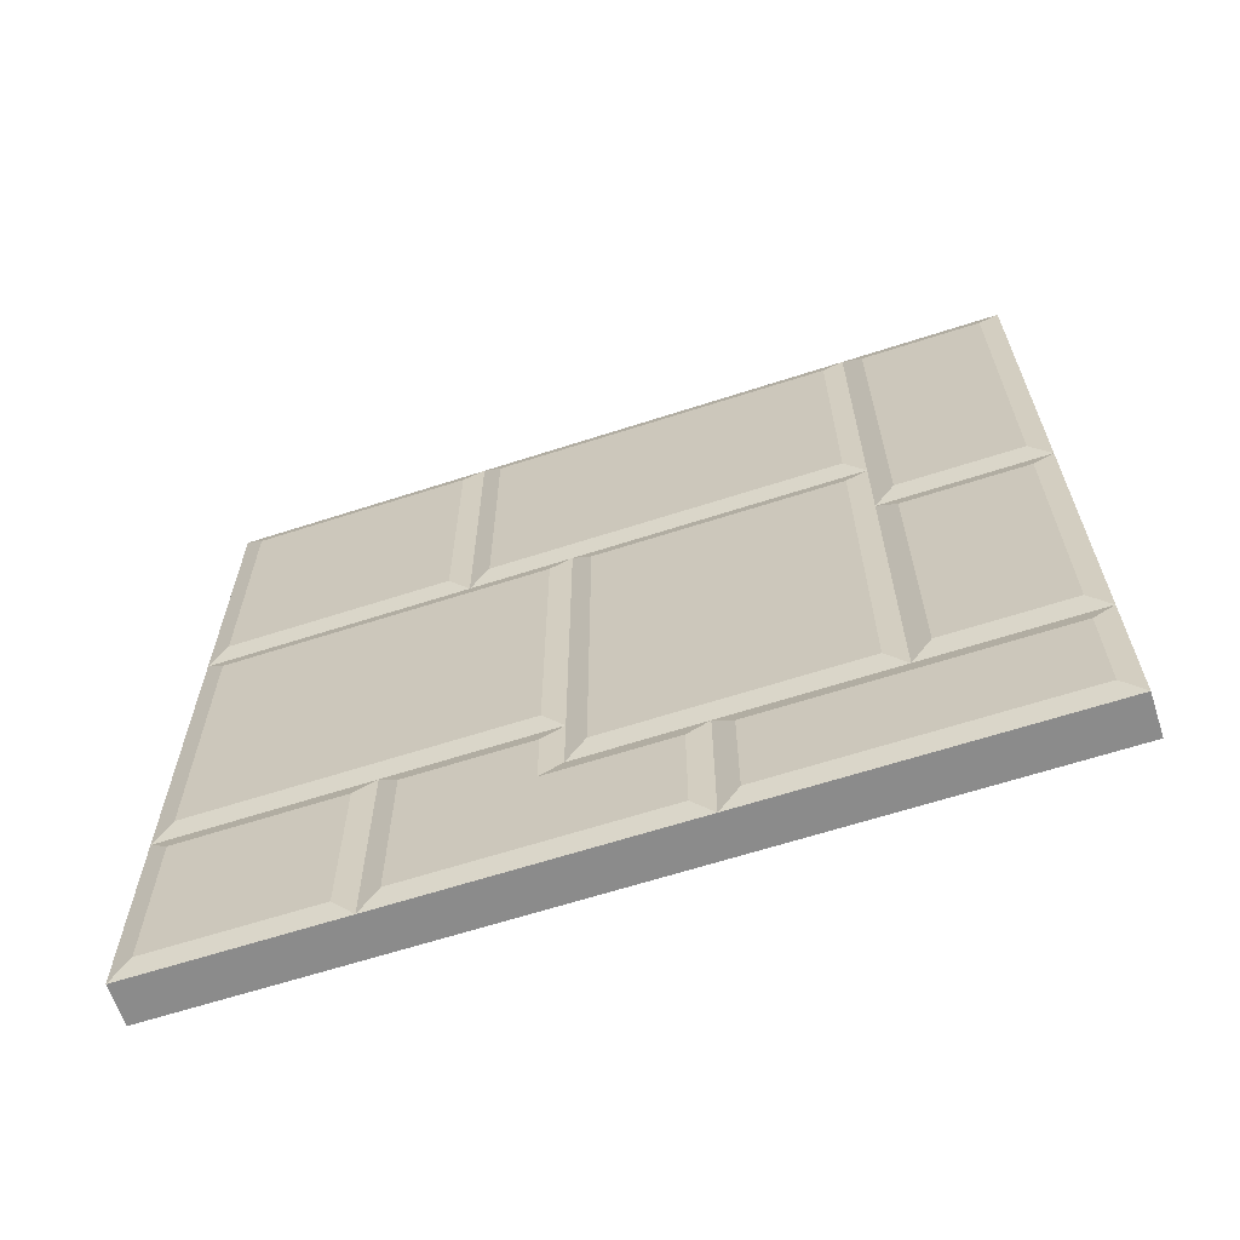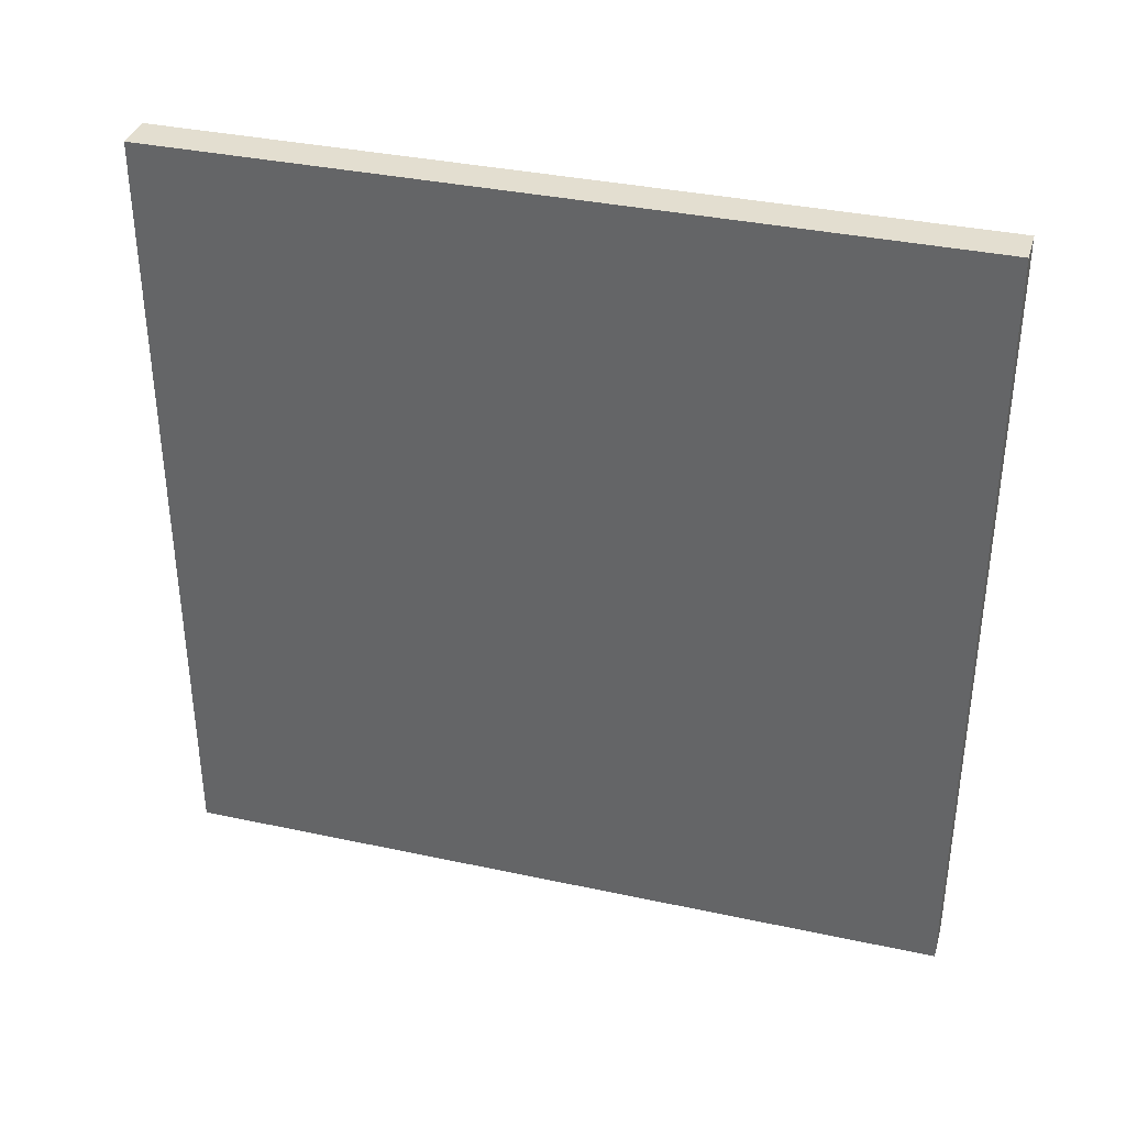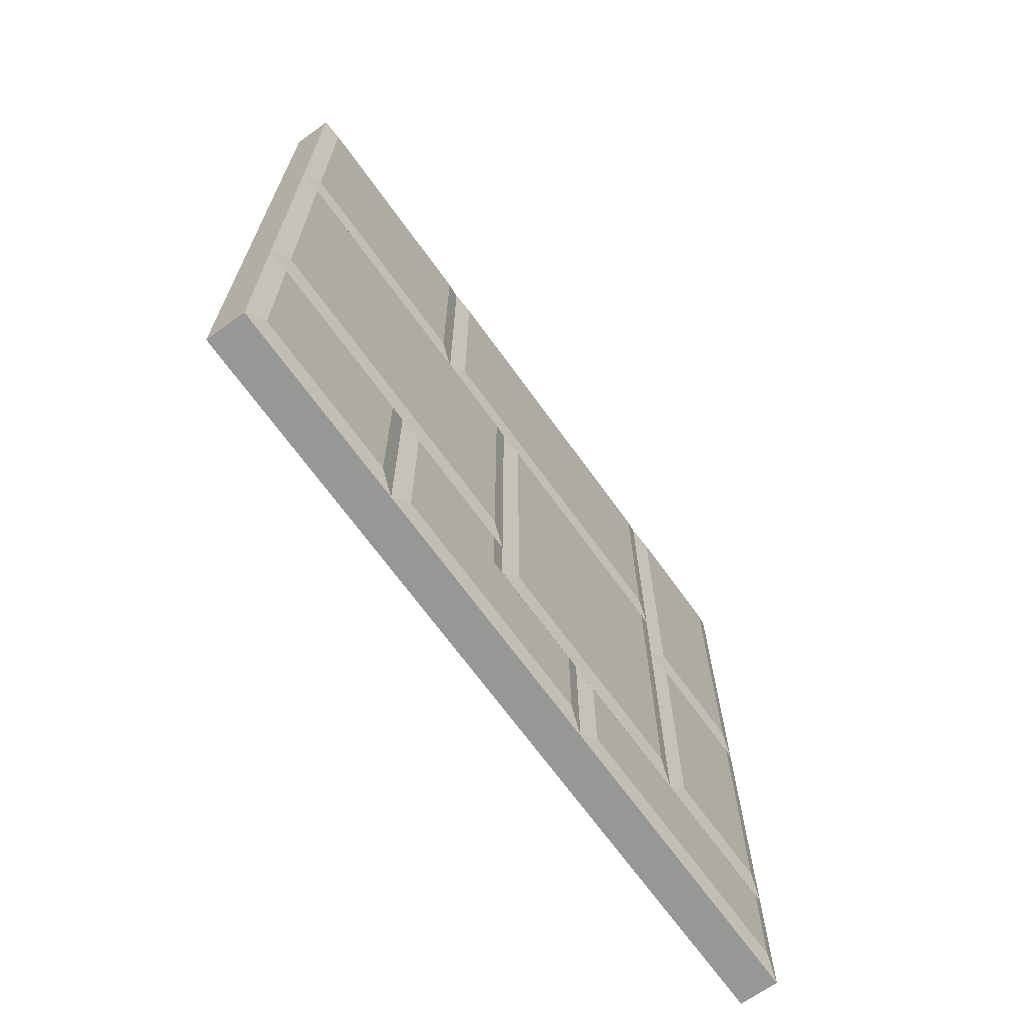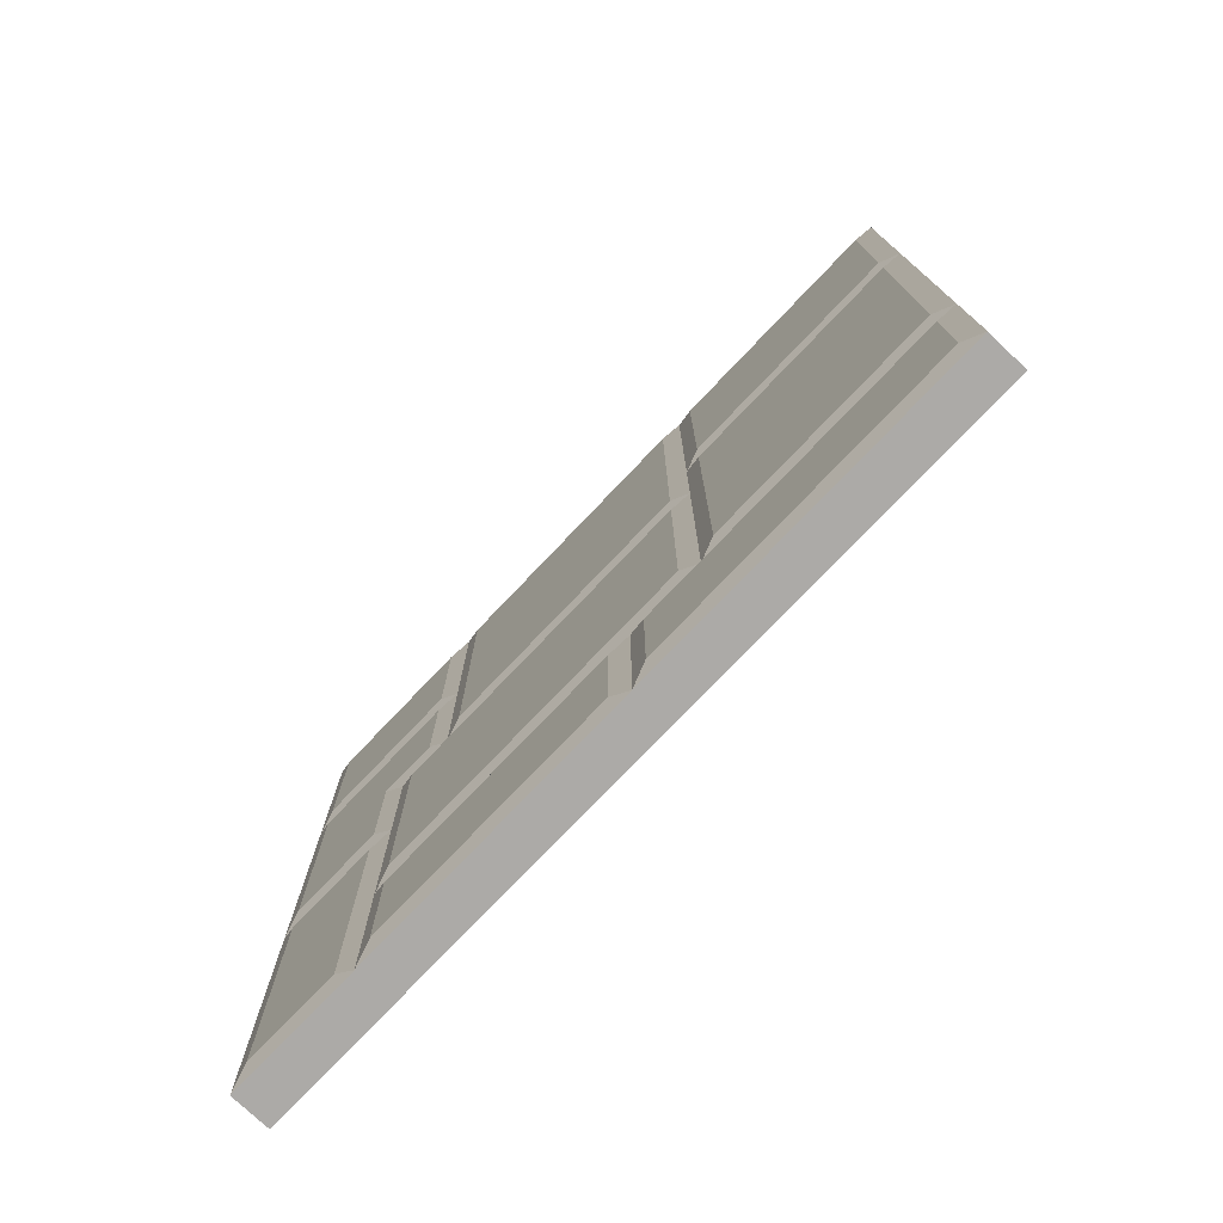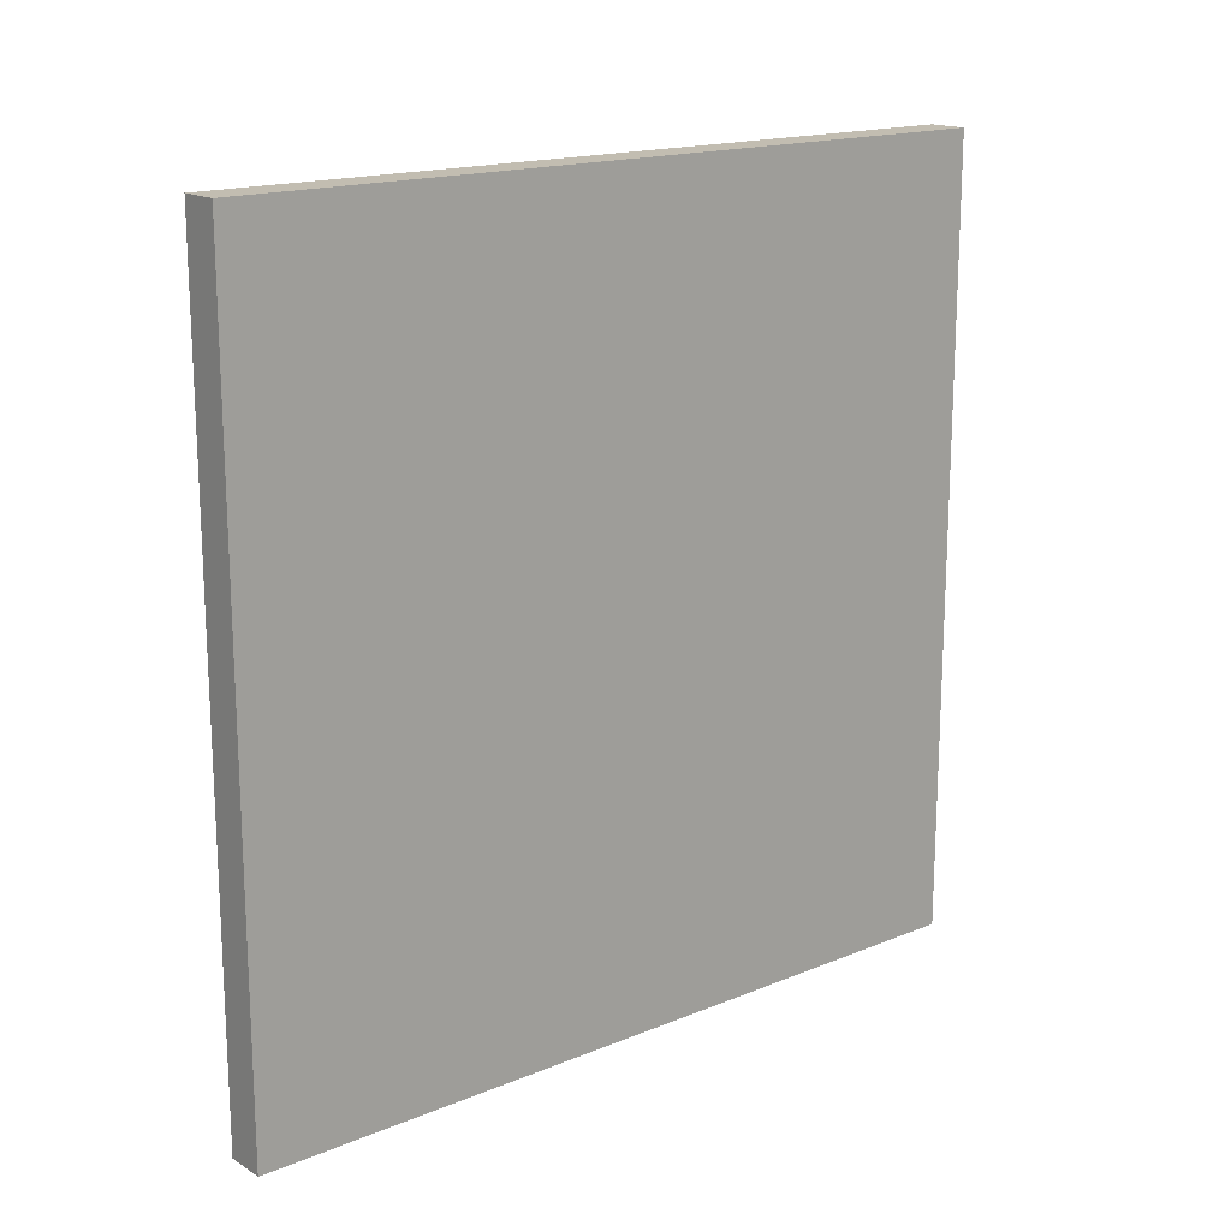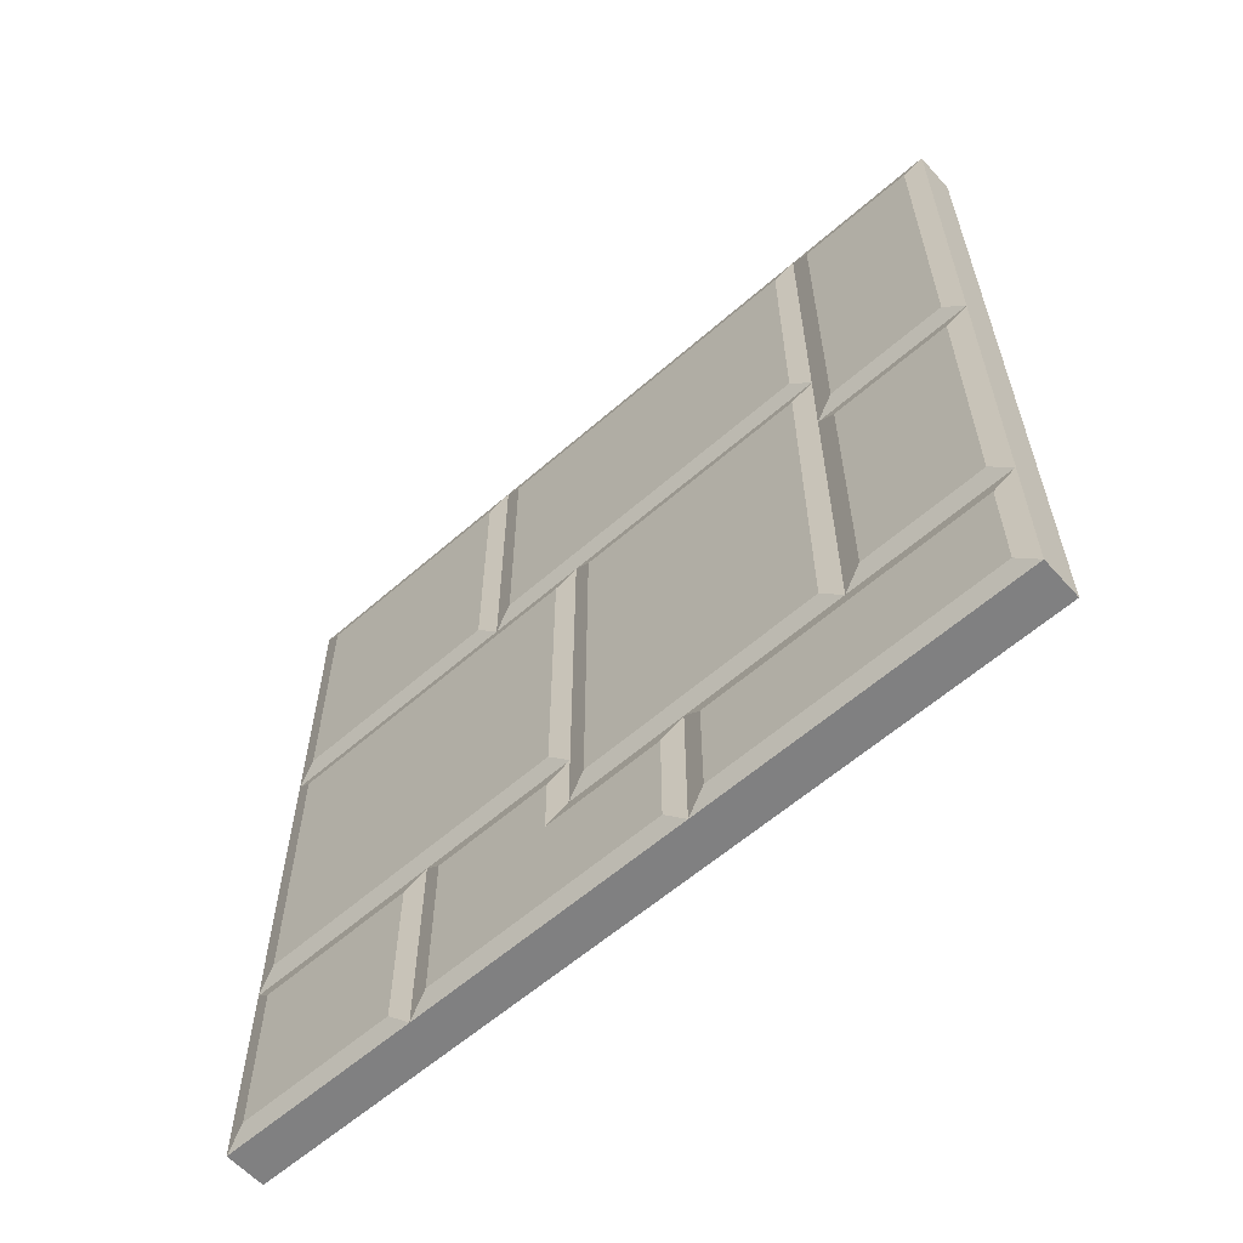
<metadata>
{"format":"obj","ext":"obj","renderer":"f3d","projection":"perspective","resolution":1024,"background":"white","views":[{"elev":-63.8,"azim":108.1,"up":"+Y"},{"elev":35.8,"azim":-74.2,"up":"+Y"},{"elev":-68.3,"azim":35.7,"up":"+Y"},{"elev":-76.0,"azim":136.4,"up":"+Z"},{"elev":16.8,"azim":-129.6,"up":"+Y"},{"elev":-60.0,"azim":131.8,"up":"+Y"}]}
</metadata>
<code>
o object1
g object1
v -0.5 1 0.5
v -0.55 1 0.5
v -0.55 -0 0.5
v -0.5 -0 0.5
v -0.5 0.25 0.5
v -0.5 0.65 0.5
v -0.5 1 -0.5
v -0.55 1 -0.5
v -0.55 -0 -0.5
v -0.5 -0 -0.5
v -0.5 0.175 -0.5
v -0.5 0.55 -0.5
v -0.5 1 -0.3
v -0.5 1 0.175
v -0.5 -0 -0.1
v -0.5 -0 0.25
v -0.4938 0.625 0.475
v -0.4938 0.275 0.475
v -0.5 0.25 0.25
v -0.4938 0.275 0.075
v -0.5 0.25 0.05
v -0.5 0.65 0.05
v -0.4938 0.625 0.075
v -0.5 0.65 0.175
v -0.5 0.175 0.05
v -0.4938 0.625 0.025
v -0.4938 0.2 0.025
v -0.5 0.175 -0.1
v -0.4938 0.2 -0.275
v -0.5 0.175 -0.3
v -0.5 0.55 -0.3
v -0.4938 0.625 -0.275
v -0.5 0.65 -0.3
v -0.4938 0.675 0.15
v -0.4938 0.675 -0.275
v -0.4938 0.975 -0.275
v -0.4938 0.975 0.15
v -0.4938 0.975 -0.475
v -0.4938 0.975 -0.325
v -0.4938 0.575 -0.325
v -0.4938 0.575 -0.475
v -0.4938 0.975 0.2
v -0.4938 0.975 0.475
v -0.4938 0.675 0.475
v -0.4938 0.675 0.2
v -0.4938 0.025 -0.475
v -0.4938 0.15 -0.475
v -0.4938 0.15 -0.125
v -0.4938 0.025 -0.125
v -0.4938 0.15 0.075
v -0.4938 0.15 -0.075
v -0.4938 0.025 -0.075
v -0.4938 0.025 0.225
v -0.4938 0.225 0.225
v -0.4938 0.225 0.075
v -0.4938 0.525 -0.325
v -0.4938 0.2 -0.325
v -0.4938 0.2 -0.475
v -0.4938 0.525 -0.475
v -0.4938 0.225 0.475
v -0.4938 0.025 0.475
v -0.4938 0.025 0.275
v -0.4938 0.225 0.275
f 3 4 5
f 2 3 6
f 6 1 2
f 3 5 6
f 11 10 9
f 12 9 8
f 8 7 12
f 12 11 9
f 13 7 8
f 14 8 2
f 2 1 14
f 14 13 8
f 3 2 9
f 2 8 9
f 16 4 3
f 3 9 15
f 9 10 15
f 15 16 3
f 44 1 6
f 44 43 1
f 61 5 4
f 61 60 5
f 18 17 6
f 18 6 5
f 19 21 20
f 20 18 19
f 18 5 19
f 23 20 21
f 25 21 55
f 25 55 50
f 23 21 22
f 18 20 17
f 20 23 17
f 32 33 22
f 26 32 22
f 23 22 24
f 24 6 17
f 17 23 24
f 21 25 27
f 27 26 21
f 26 22 21
f 27 25 28
f 28 30 29
f 29 27 28
f 57 30 11
f 58 57 11
f 31 33 32
f 32 29 31
f 29 30 31
f 36 33 13
f 36 35 33
f 27 29 26
f 29 32 26
f 44 6 24
f 45 44 24
f 34 24 22
f 22 33 35
f 35 34 22
f 42 14 1
f 43 42 1
f 38 7 13
f 39 38 13
f 37 36 14
f 36 13 14
f 34 35 37
f 35 36 37
f 34 37 14
f 34 14 24
f 33 31 40
f 40 39 33
f 39 13 33
f 57 31 30
f 57 56 31
f 41 40 12
f 40 31 12
f 40 41 39
f 41 38 39
f 38 41 12
f 46 10 11
f 47 46 11
f 38 12 7
f 59 11 12
f 59 58 11
f 44 45 43
f 45 42 43
f 42 45 24
f 42 24 14
f 47 11 30
f 30 28 48
f 48 47 30
f 28 25 51
f 25 50 51
f 49 48 28
f 49 28 15
f 49 46 48
f 46 47 48
f 46 49 10
f 49 15 10
f 61 4 16
f 62 61 16
f 16 15 52
f 16 52 53
f 15 28 52
f 28 51 52
f 19 16 54
f 16 53 54
f 63 19 5
f 60 63 5
f 21 19 54
f 21 54 55
f 50 55 54
f 53 52 50
f 50 54 53
f 52 51 50
f 57 58 56
f 58 59 56
f 56 59 31
f 59 12 31
f 63 62 19
f 62 16 19
f 61 62 60
f 62 63 60

</code>
